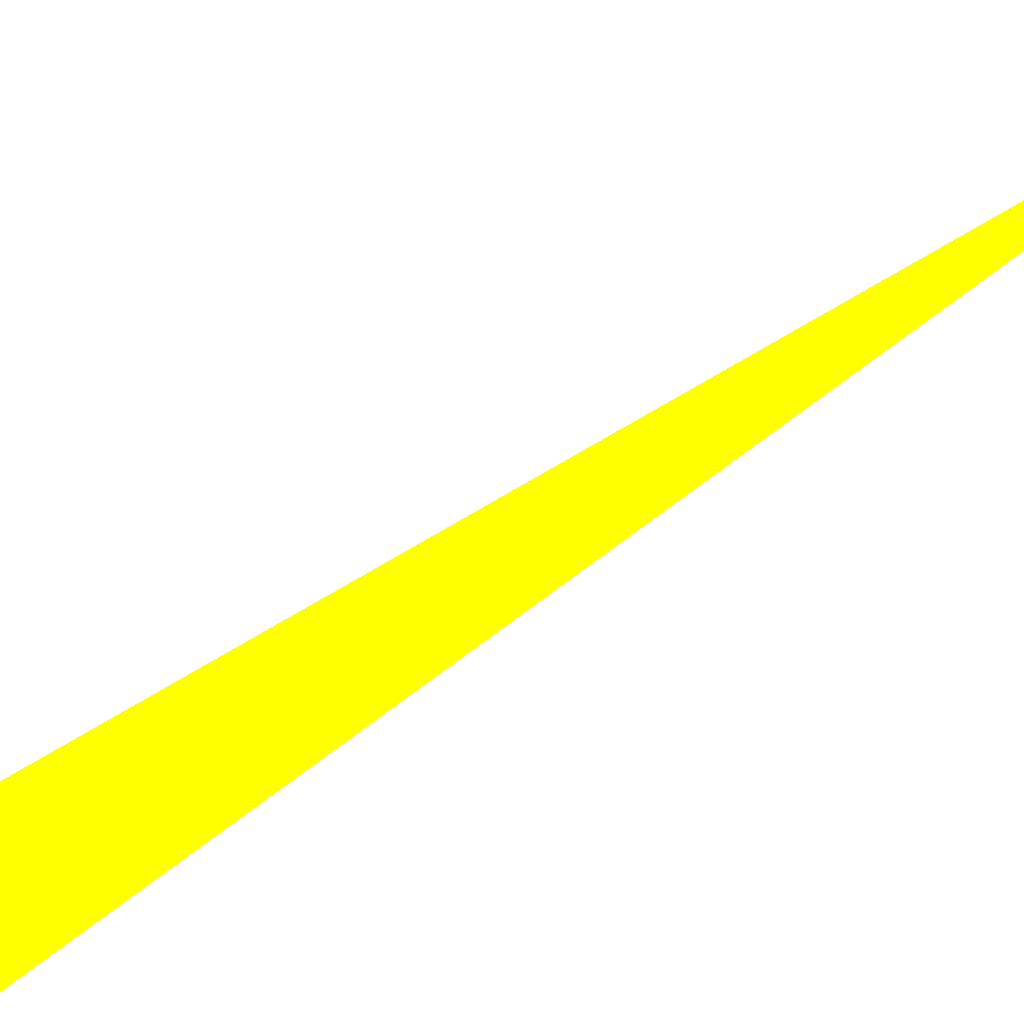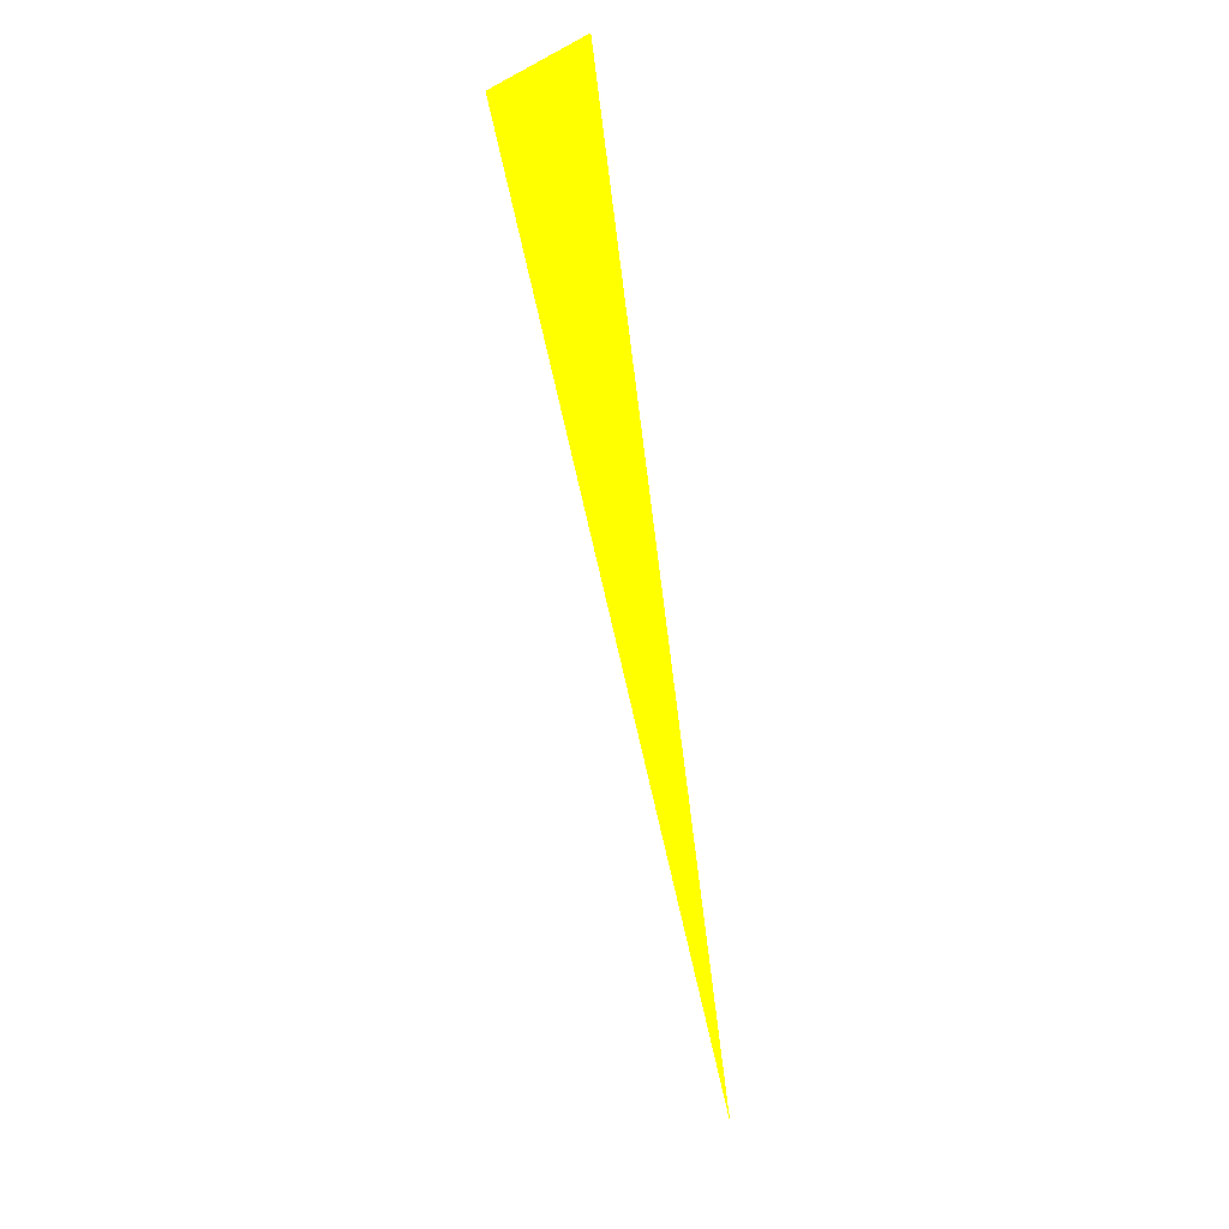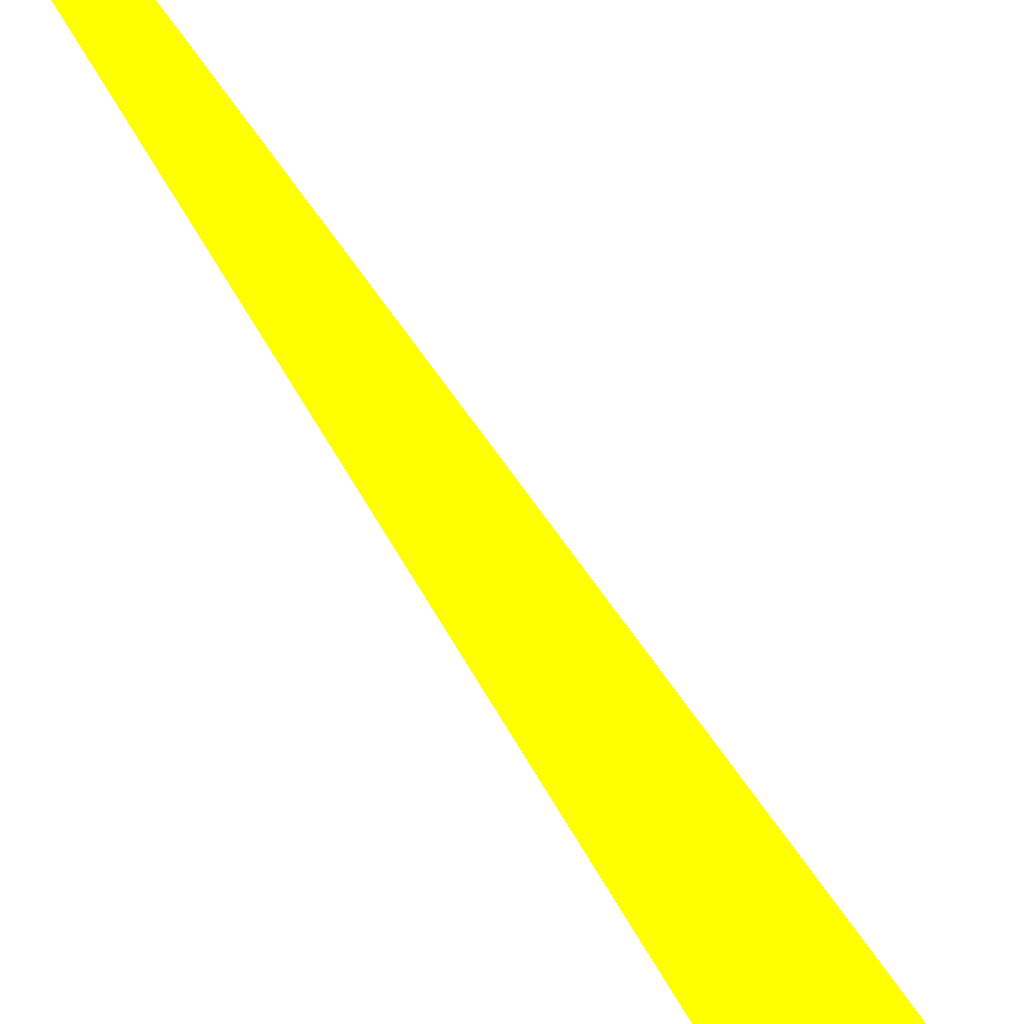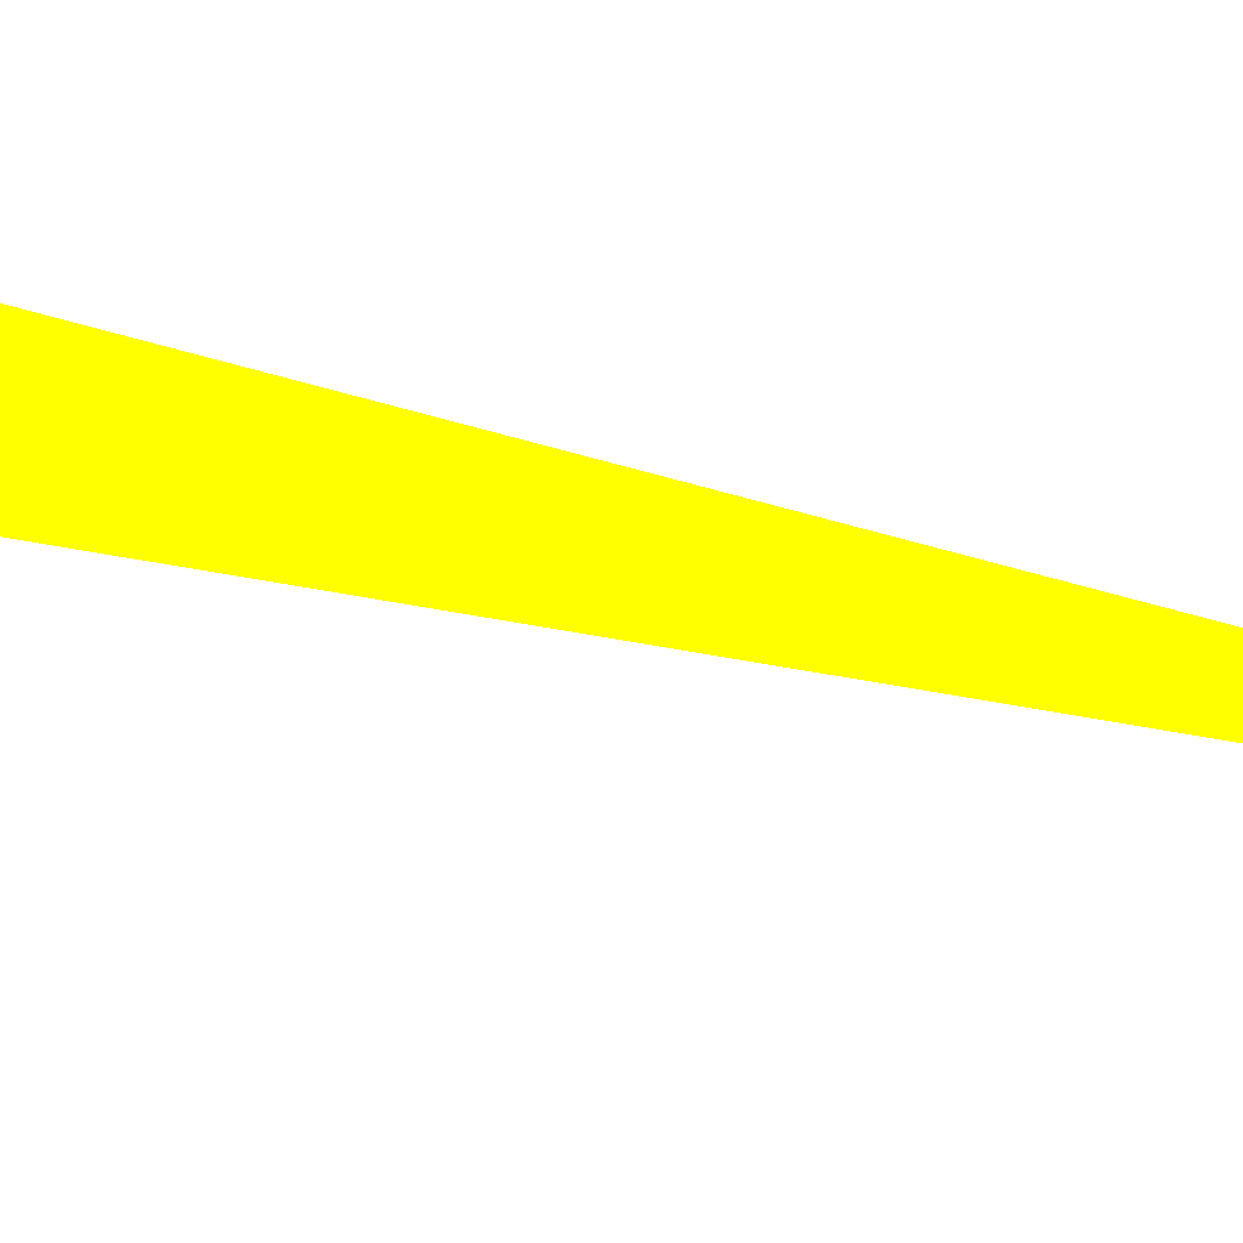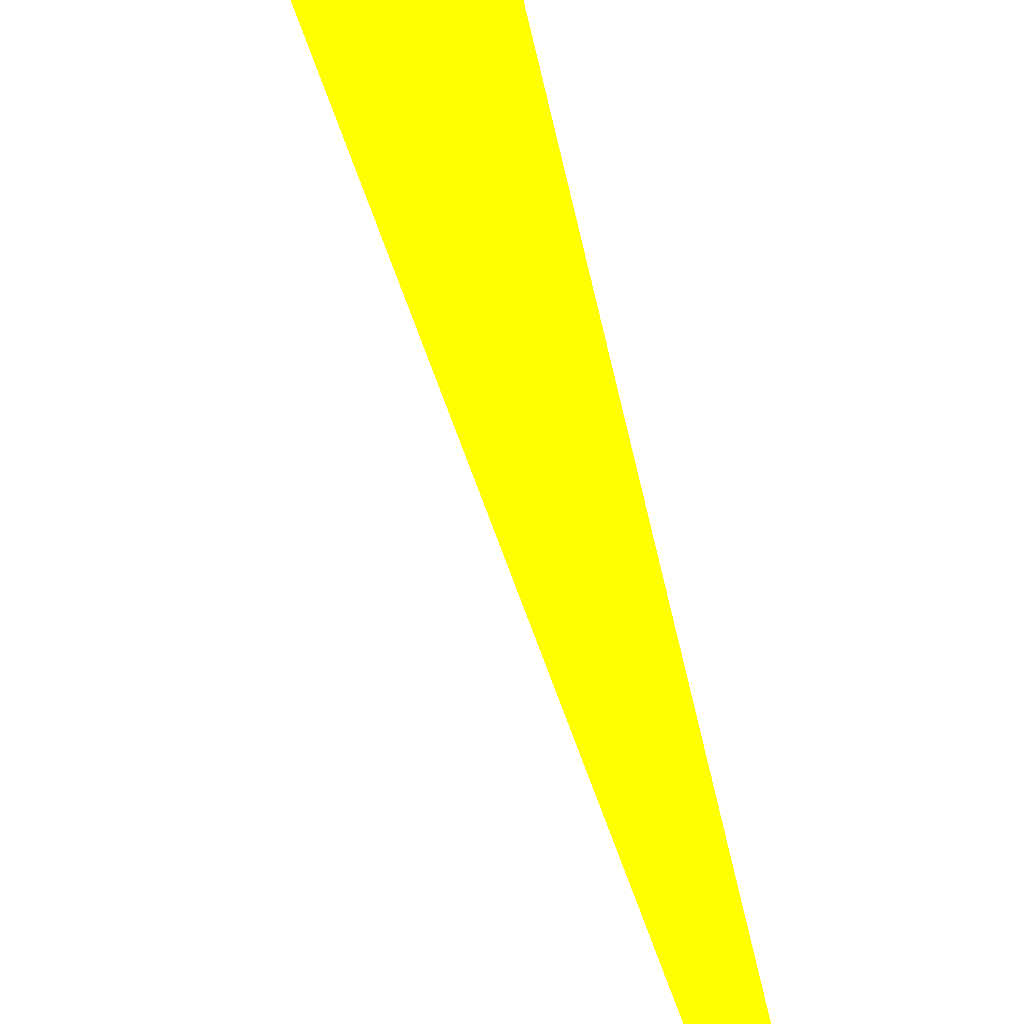
<metadata>
{"format":"obj","ext":"obj","renderer":"f3d","projection":"perspective","resolution":1024,"background":"white","views":[{"elev":26.9,"azim":-154.5,"up":"+Z"},{"elev":12.0,"azim":176.1,"up":"+Y"},{"elev":-60.5,"azim":20.5,"up":"+Z"},{"elev":-55.3,"azim":-114.9,"up":"+Z"},{"elev":-55.1,"azim":-175.7,"up":"+Z"}]}
</metadata>
<code>
o geometry_0
v 6.125e+05 5.855e+06 648 1 1 0
v 6.125e+05 5.855e+06 648 1 1 0
v 6.125e+05 5.855e+06 648 1 1 0
f 3 2 1

</code>
